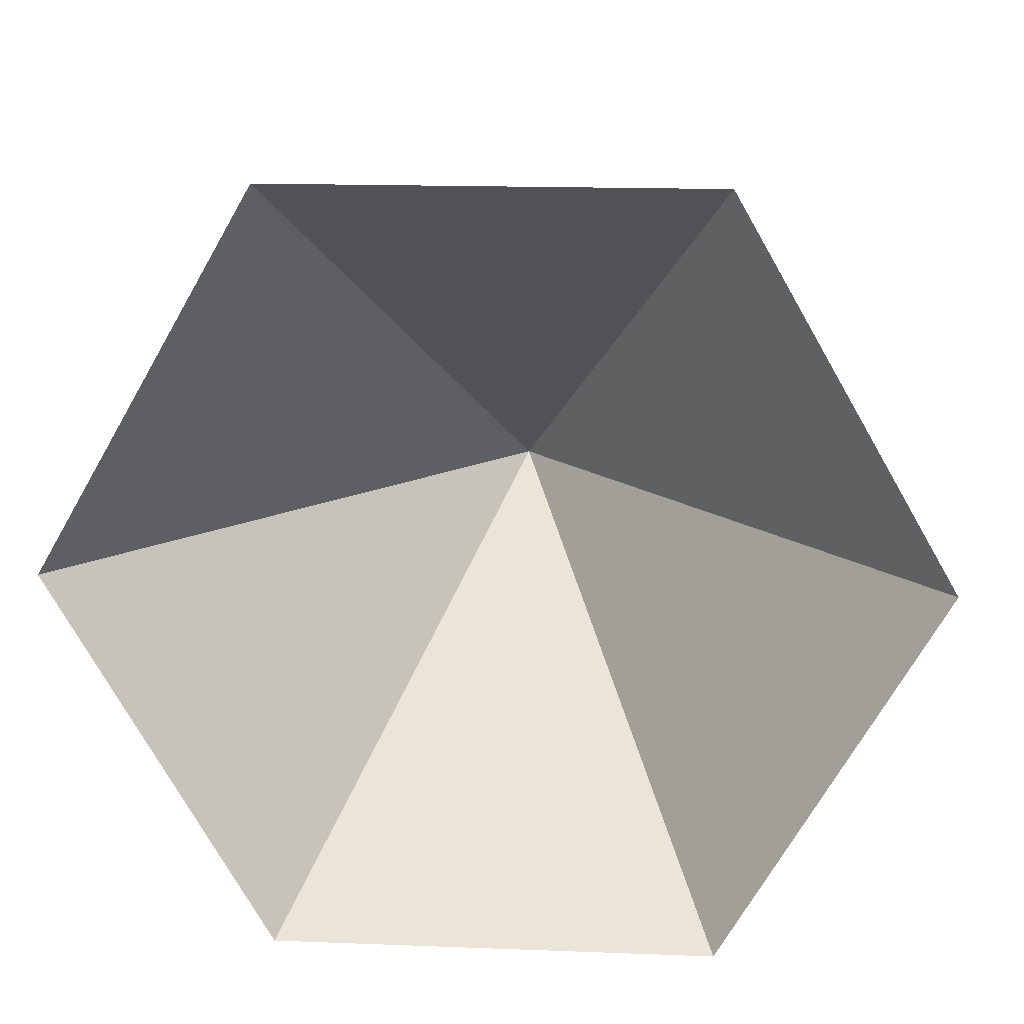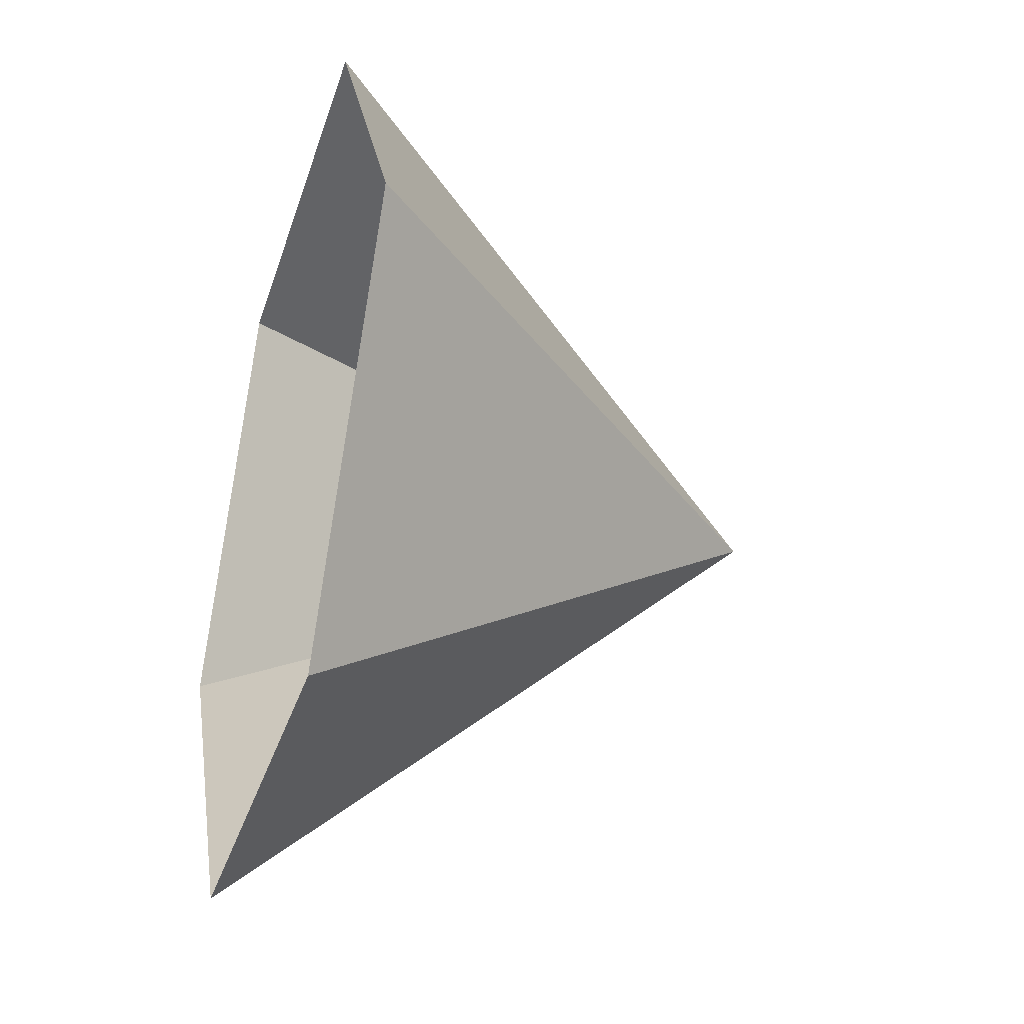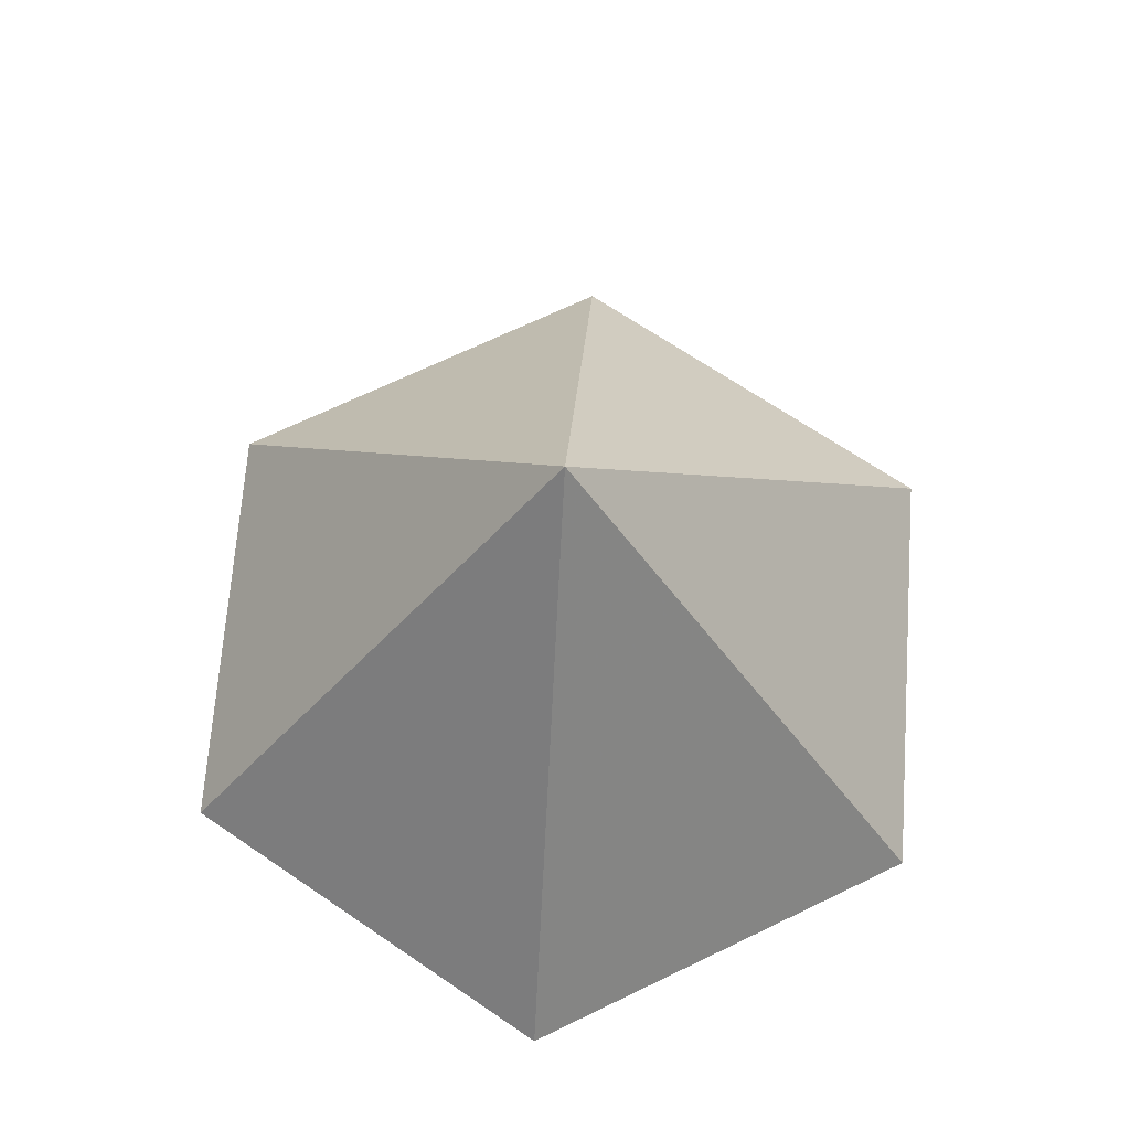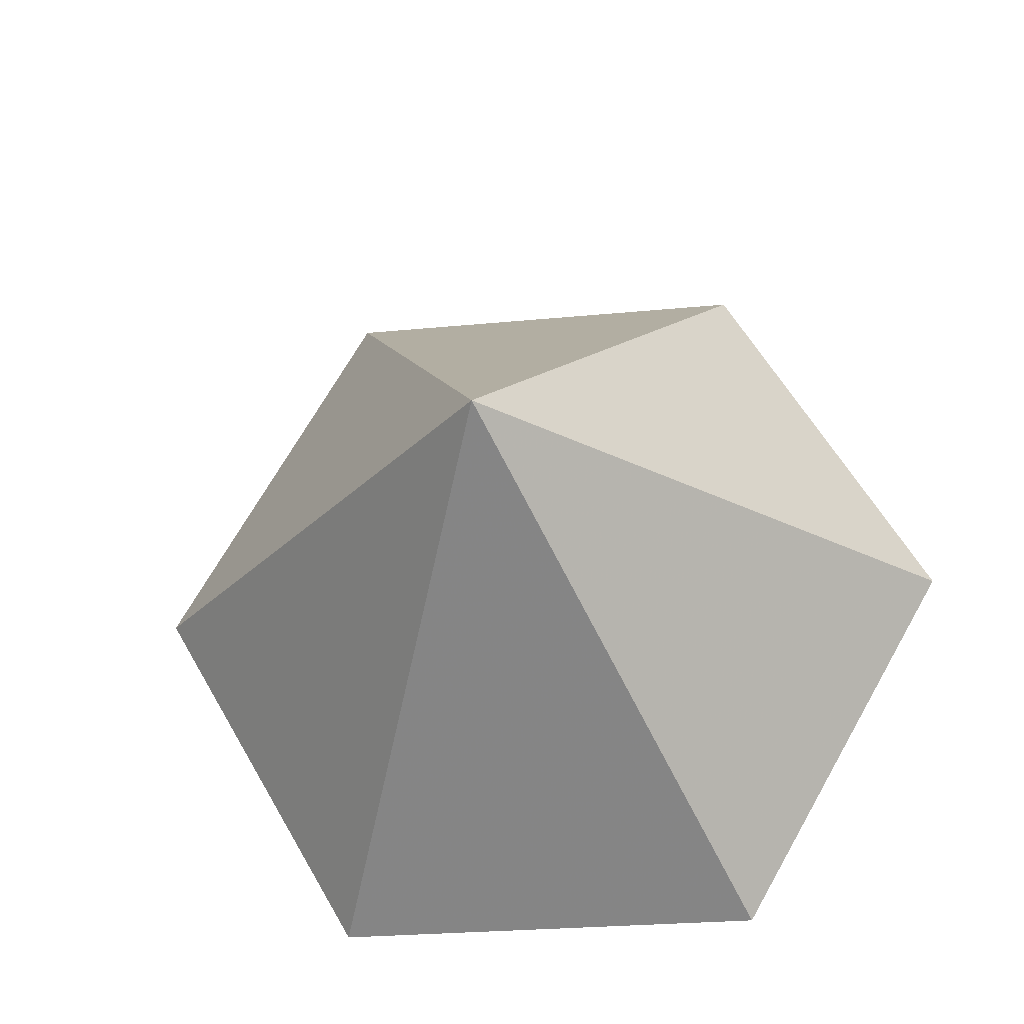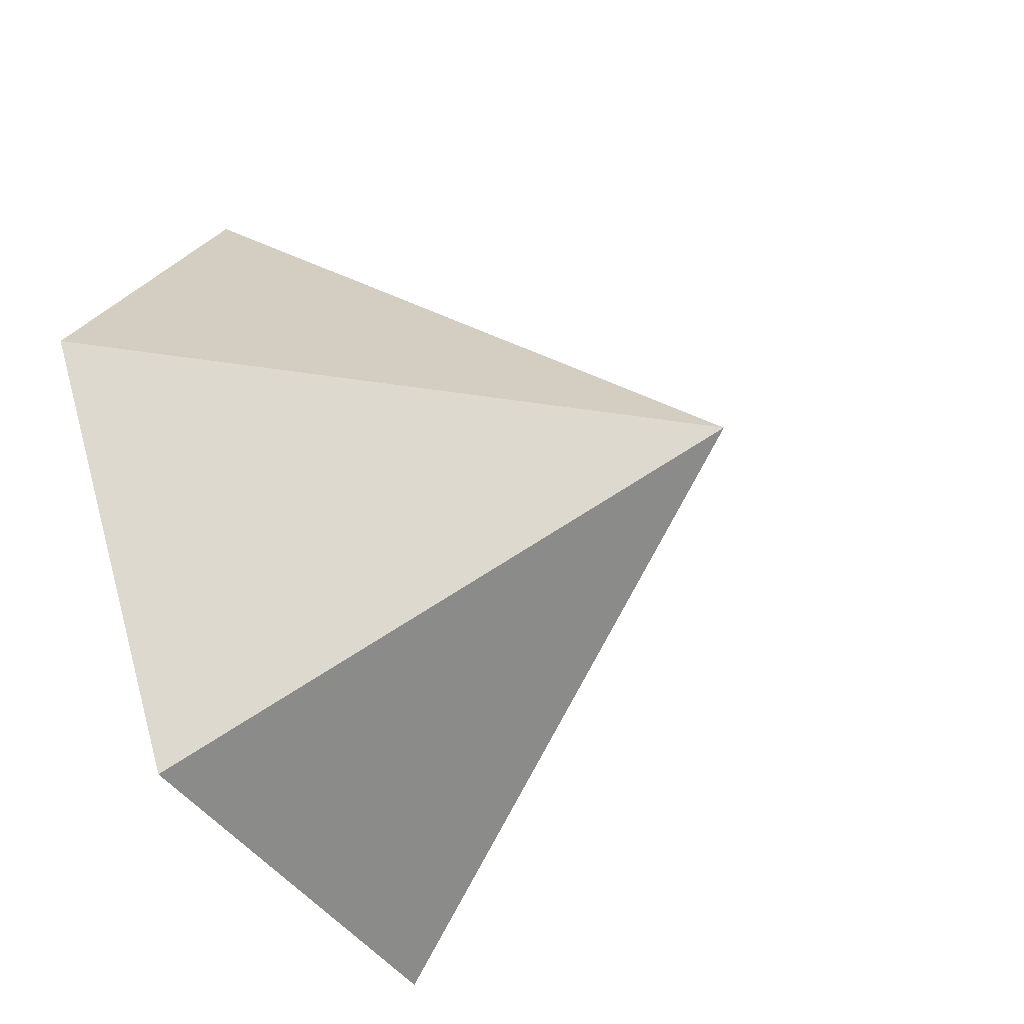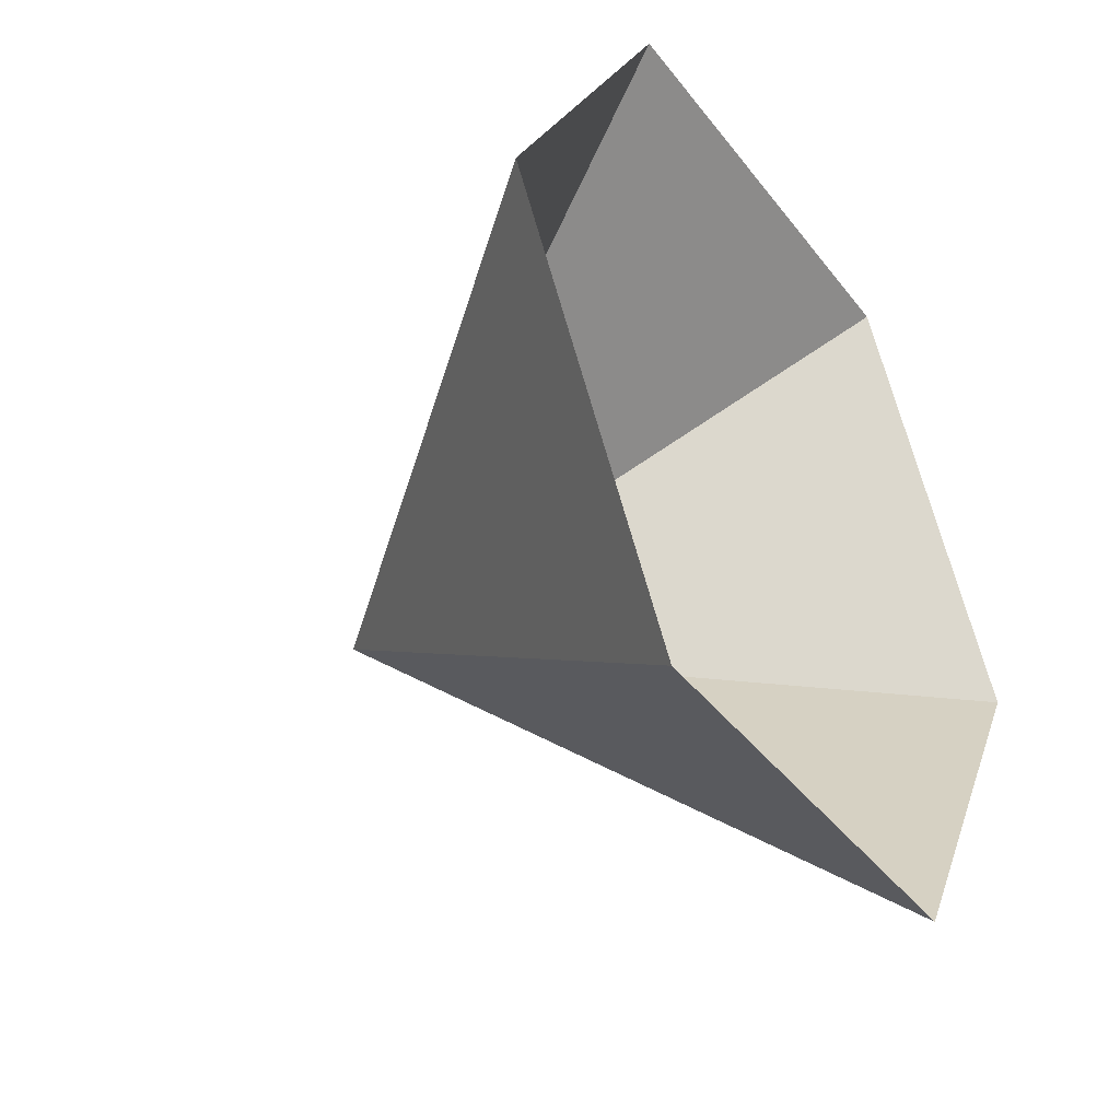
<metadata>
{"format":"obj","ext":"obj","renderer":"f3d","projection":"perspective","resolution":1024,"background":"white","views":[{"elev":16.4,"azim":-175.5,"up":"+Y"},{"elev":-36.1,"azim":-106.9,"up":"+Y"},{"elev":68.7,"azim":-145.8,"up":"+Z"},{"elev":-25.7,"azim":8.9,"up":"+Y"},{"elev":-41.9,"azim":-59.2,"up":"+Y"},{"elev":-40.4,"azim":123.7,"up":"+Y"}]}
</metadata>
<code>
v 0 0 0
v 3.886 0 0
v 5.829 3.365 0
v 3.886 6.731 0
v 0 6.731 0
v -1.943 3.365 0
v 1.943 3.365 4.42
f 1 2 7
f 2 3 7
f 3 4 7
f 4 5 7
f 5 6 7
f 6 1 7

</code>
